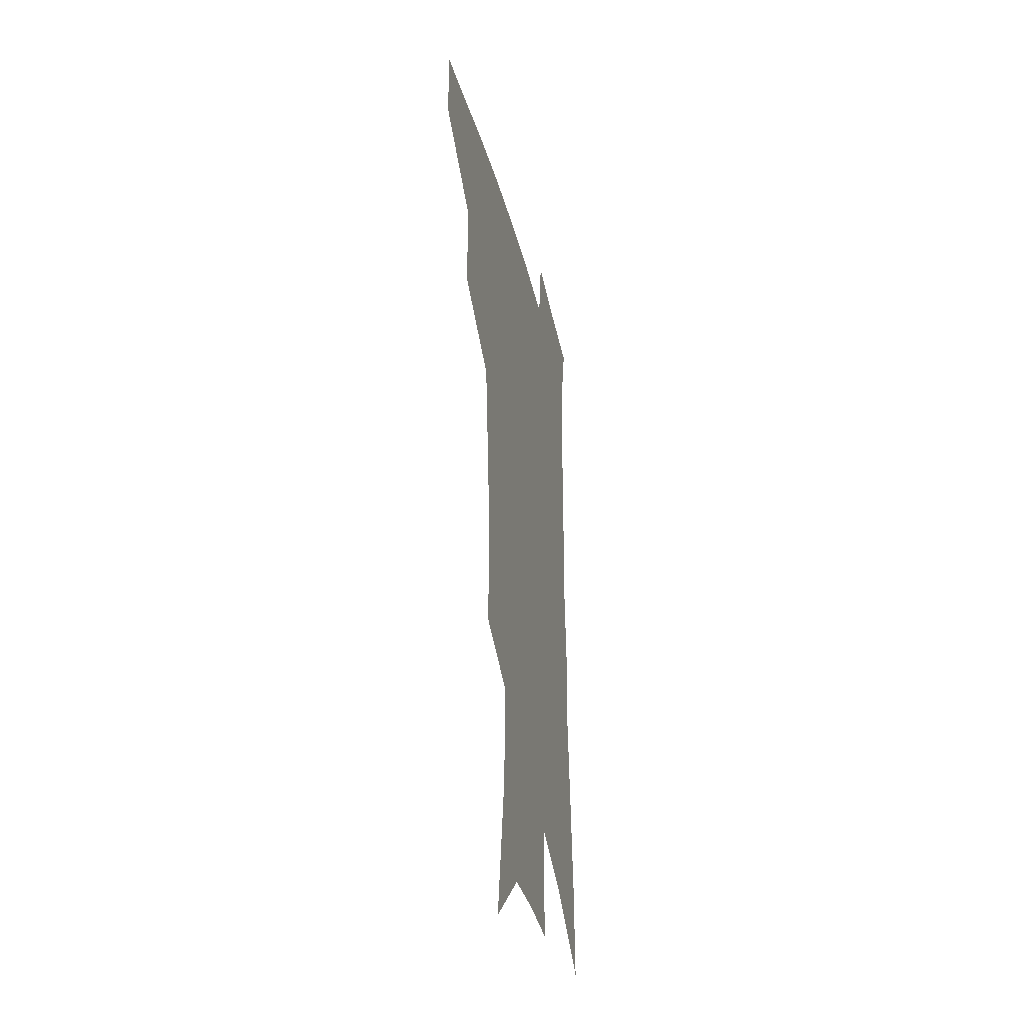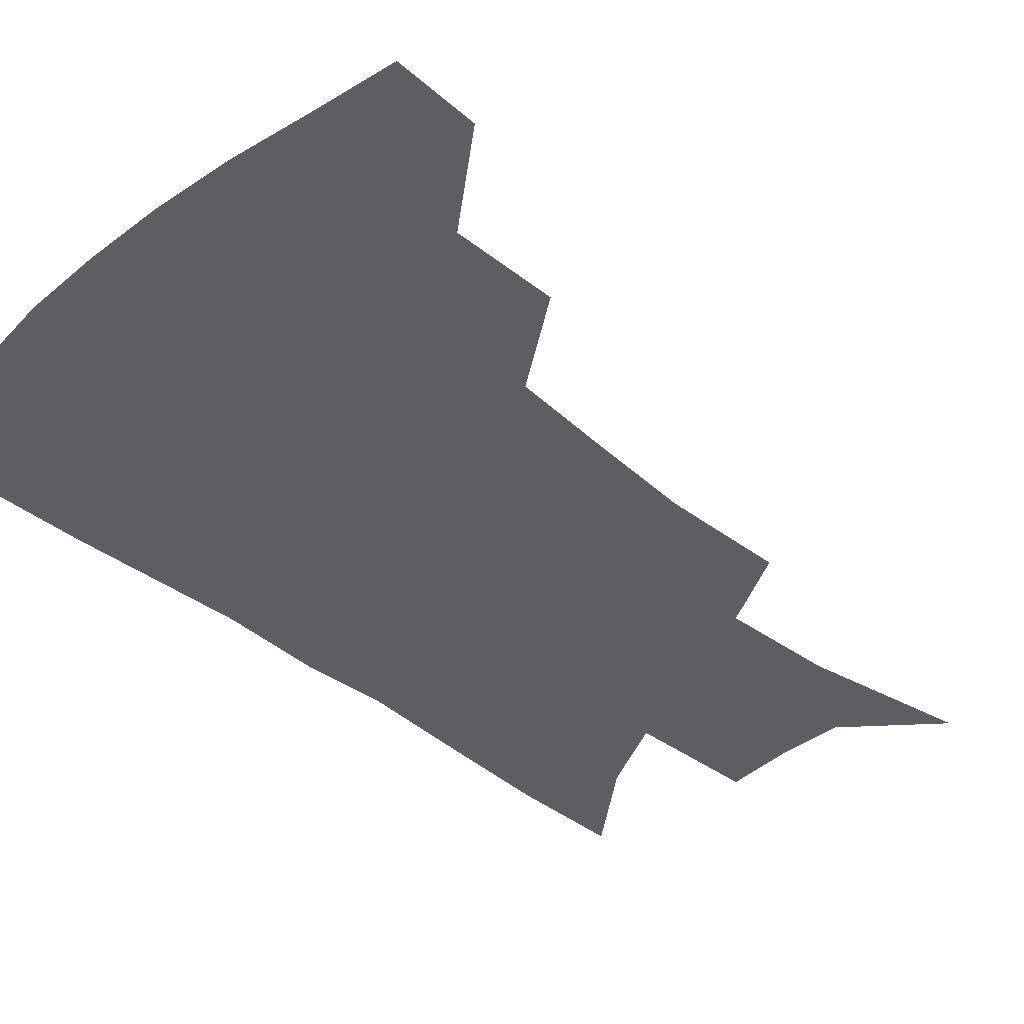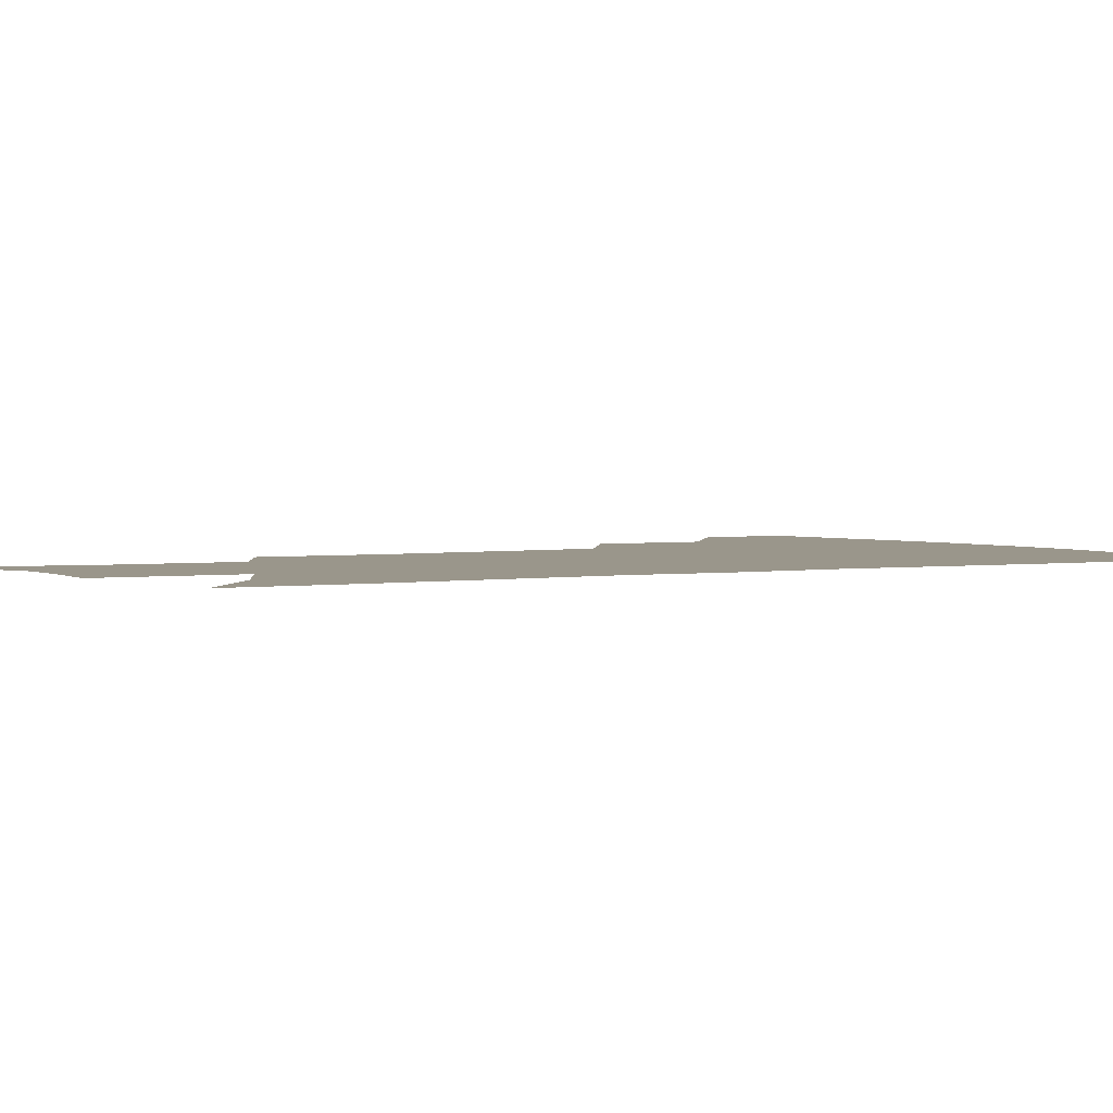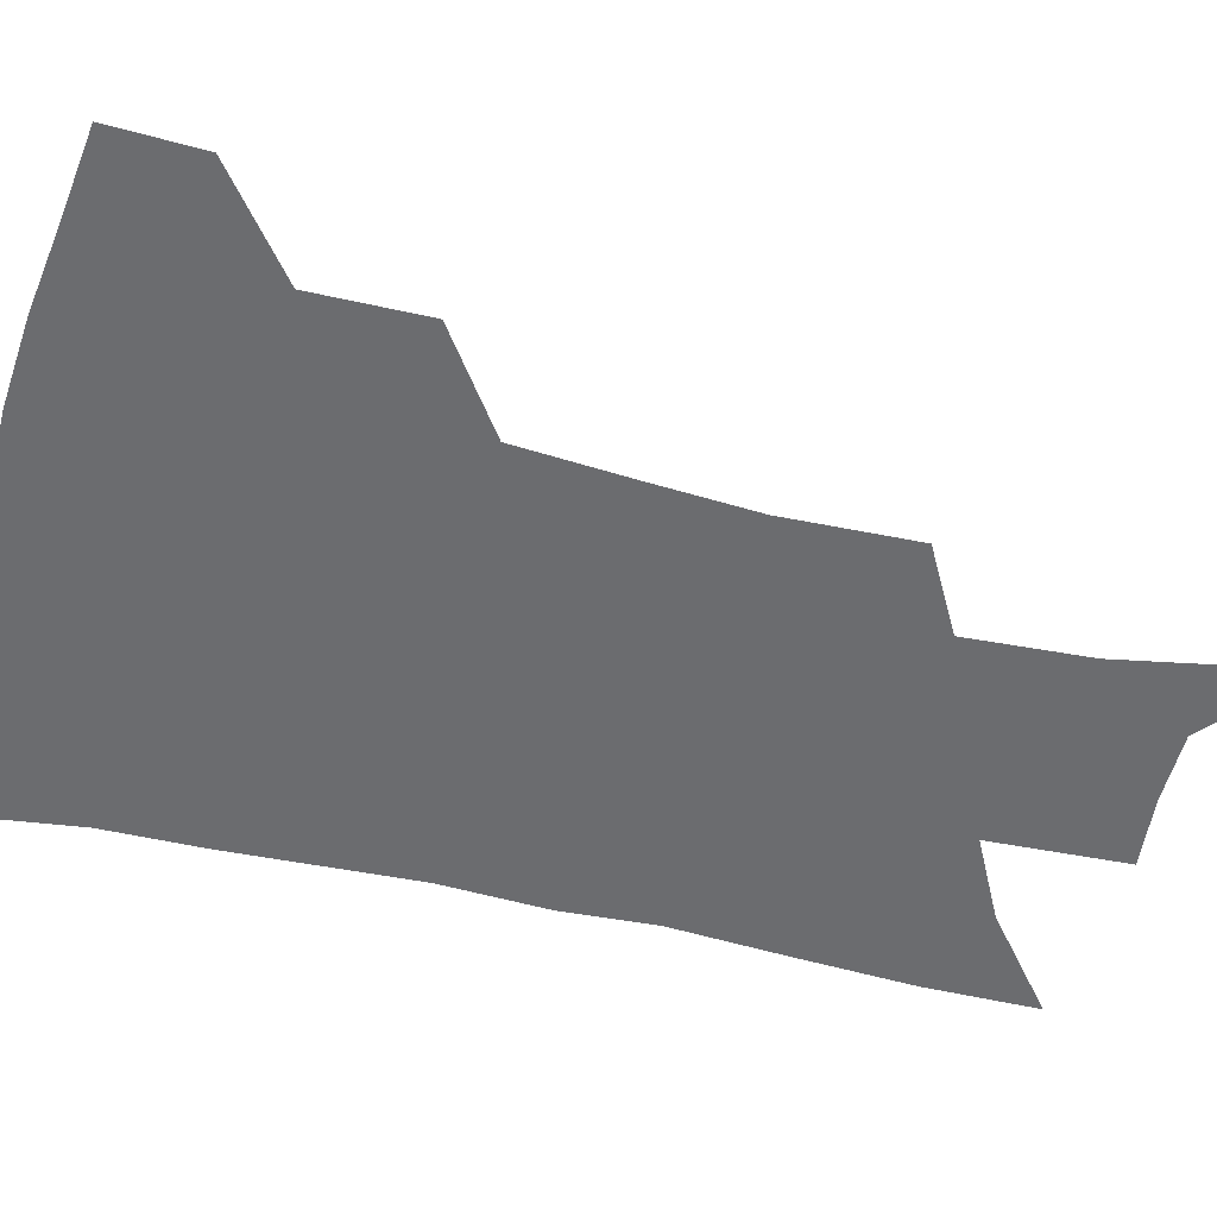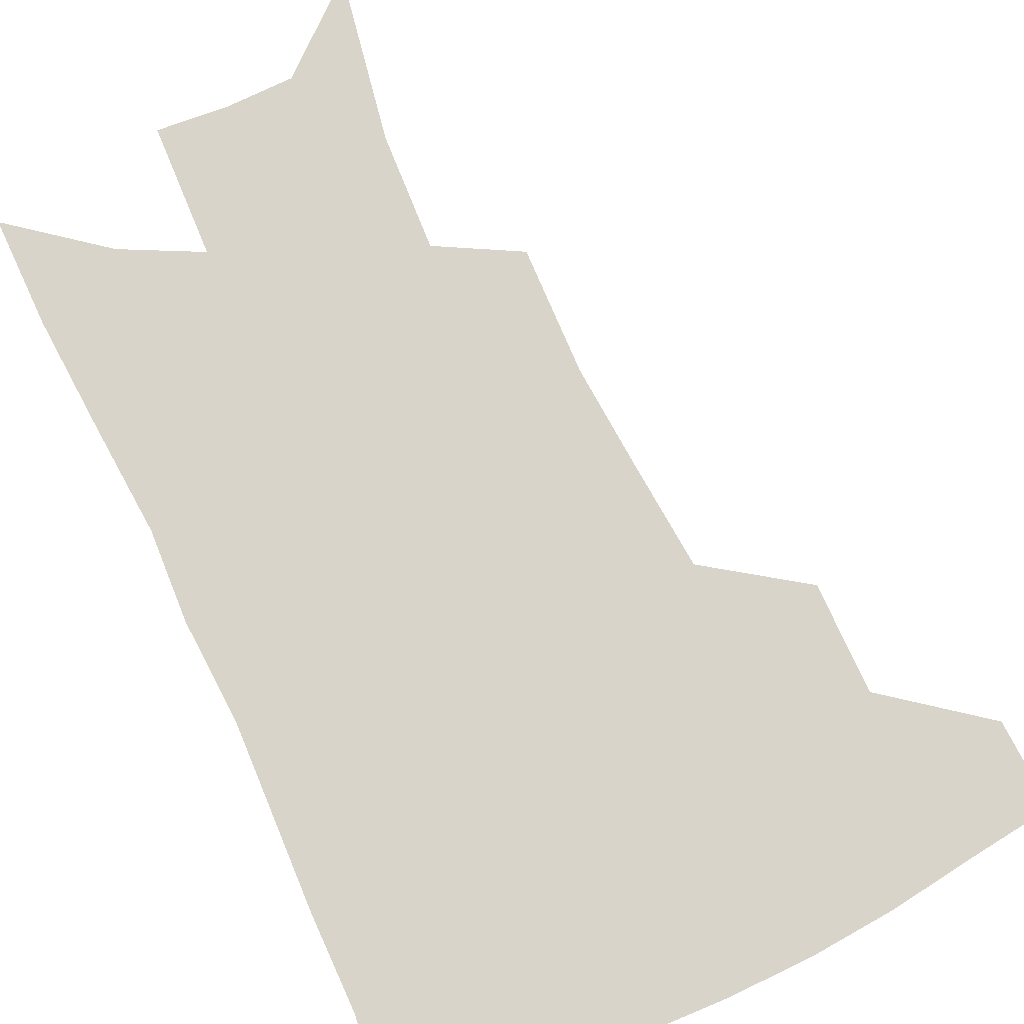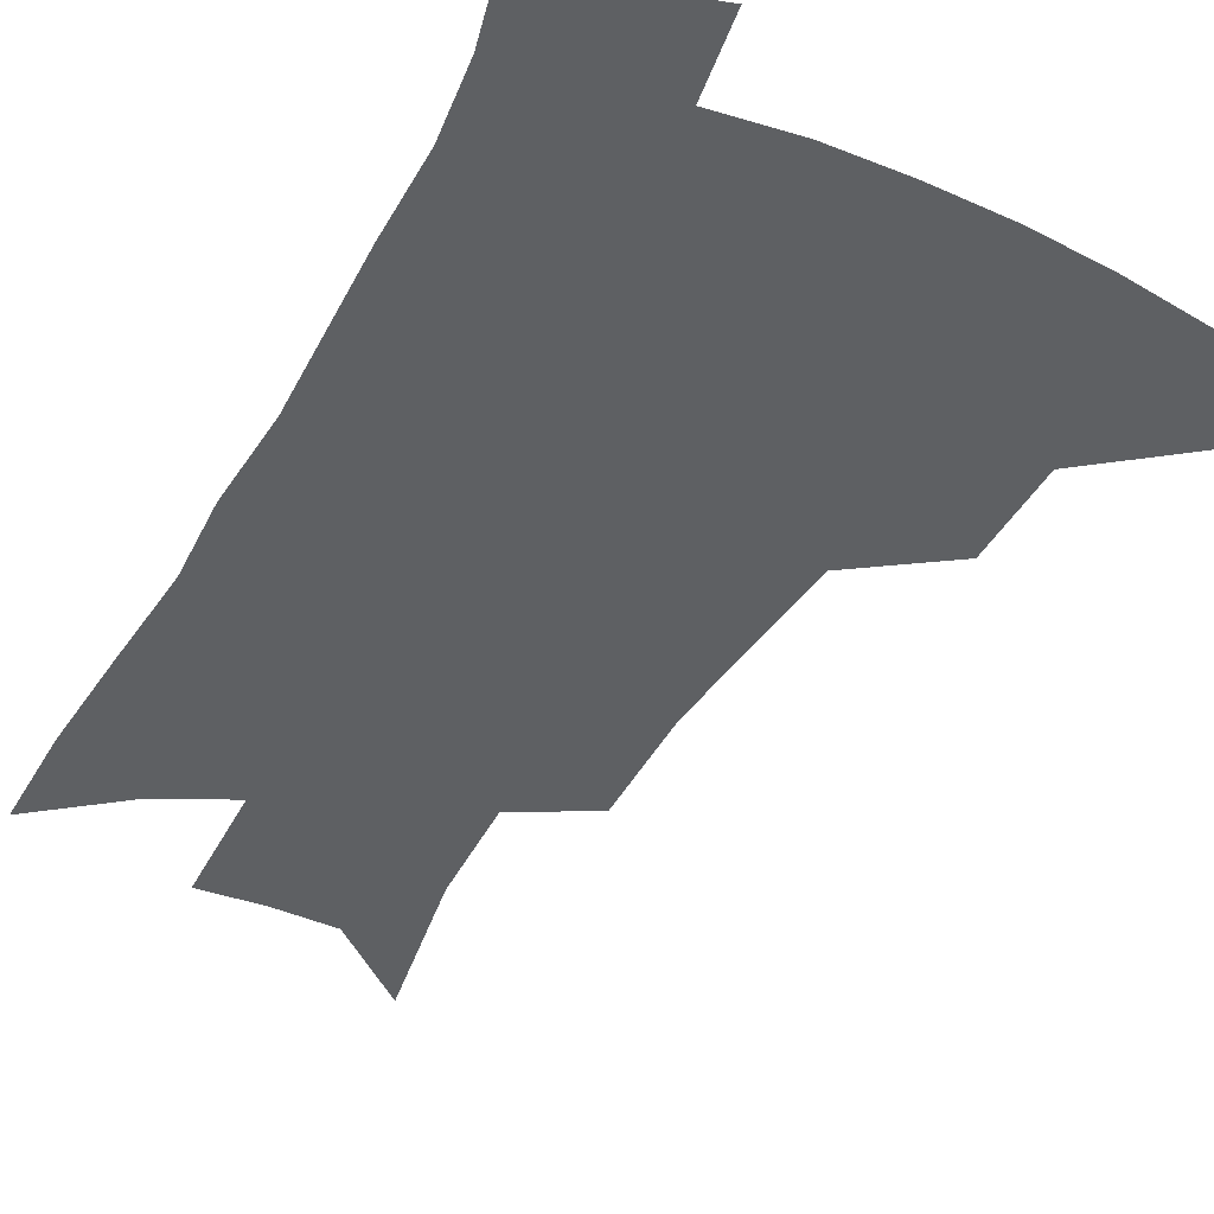
<metadata>
{"format":"obj","ext":"obj","renderer":"f3d","projection":"perspective","resolution":1024,"background":"white","views":[{"elev":-36.2,"azim":-76.7,"up":"+Y"},{"elev":-39.1,"azim":-133.9,"up":"+Z"},{"elev":2.4,"azim":60.9,"up":"+Z"},{"elev":-53.7,"azim":-102.6,"up":"+Z"},{"elev":75.5,"azim":156.5,"up":"+Z"},{"elev":-42.1,"azim":153.7,"up":"+Z"}]}
</metadata>
<code>
v 492.3 442.7 0
v 490.5 471.8 0
v 525.3 382.4 0
v 524.8 418.7 0
v 522.7 448.2 0
v 518.6 476 0
v 563.5 248.5 0
v 563.9 290.9 0
v 560.8 325 0
v 557.1 361.5 0
v 554.7 395.8 0
v 552.9 425.2 0
v 551.2 452.4 0
v 546.4 480.6 0
v 580.4 138.6 0
v 589.3 195.4 0
v 590.5 234.6 0
v 588.4 270.8 0
v 587.2 308.4 0
v 584 338.6 0
v 581.7 371.5 0
v 580.4 402.6 0
v 579.5 430.2 0
v 577.5 455.4 0
v 574.1 483.4 0
v 608.9 164.6 0
v 612.5 210.1 0
v 611.6 244.1 0
v 610.5 283.4 0
v 608.7 315.2 0
v 606.7 346.4 0
v 605.3 377 0
v 604.5 405 0
v 604.1 431.4 0
v 603.8 456.9 0
v 601.8 484.5 0
v 631.7 165.5 0
v 633.9 215.8 0
v 632.9 251 0
v 631.5 284.5 0
v 630 317.7 0
v 629 346.5 0
v 627.9 379.1 0
v 627.9 406.3 0
v 628.6 432.2 0
v 629.7 457 0
v 629 484.1 0
v 654.9 164.1 0
v 655.7 208.5 0
v 654.6 247.2 0
v 652.7 284.1 0
v 651.6 315.5 0
v 651.4 344.1 0
v 650.4 376.3 0
v 651.2 403.2 0
v 652.3 430.4 0
v 654.1 456.1 0
v 657 481 0
v 661 509.9 0
v 681.6 196.2 0
v 678.6 237.4 0
v 676.1 274.5 0
v 674.7 307.6 0
v 674.3 338.3 0
v 674.5 368.4 0
v 674.1 399 0
v 676.2 425.6 0
v 677.9 452.9 0
v 681.9 476.8 0
v 687 502.6 0
v 712.3 173 0
v 711.5 209.9 0
v 708.4 248.5 0
v 705.1 285.8 0
v 706 316 0
v 703.5 351 0
v 704.1 381.9 0
v 704.6 412.6 0
v 704.1 444.9 0
v 706.9 472.4 0
v 712.3 497.4 0
f 4 5 1
f 1 5 2
f 5 6 2
f 10 11 3
f 3 11 4
f 11 12 4
f 4 12 5
f 12 13 5
f 5 13 6
f 13 14 6
f 17 18 7
f 7 18 8
f 18 19 8
f 8 19 9
f 19 20 9
f 9 20 10
f 20 21 10
f 10 21 11
f 21 22 11
f 11 22 12
f 22 23 12
f 12 23 13
f 23 24 13
f 13 24 14
f 24 25 14
f 15 26 16
f 26 27 16
f 16 27 17
f 27 28 17
f 17 28 18
f 28 29 18
f 18 29 19
f 29 30 19
f 19 30 20
f 30 31 20
f 20 31 21
f 31 32 21
f 21 32 22
f 32 33 22
f 22 33 23
f 33 34 23
f 23 34 24
f 34 35 24
f 24 35 25
f 35 36 25
f 26 37 27
f 37 38 27
f 27 38 28
f 38 39 28
f 28 39 29
f 39 40 29
f 29 40 30
f 40 41 30
f 30 41 31
f 41 42 31
f 31 42 32
f 42 43 32
f 32 43 33
f 43 44 33
f 33 44 34
f 44 45 34
f 34 45 35
f 45 46 35
f 35 46 36
f 46 47 36
f 37 48 38
f 48 49 38
f 38 49 39
f 49 50 39
f 39 50 40
f 50 51 40
f 40 51 41
f 51 52 41
f 41 52 42
f 52 53 42
f 42 53 43
f 53 54 43
f 43 54 44
f 54 55 44
f 44 55 45
f 55 56 45
f 45 56 46
f 56 57 46
f 46 57 47
f 57 58 47
f 49 60 50
f 60 61 50
f 50 61 51
f 61 62 51
f 51 62 52
f 62 63 52
f 52 63 53
f 63 64 53
f 53 64 54
f 64 65 54
f 54 65 55
f 65 66 55
f 55 66 56
f 66 67 56
f 56 67 57
f 67 68 57
f 57 68 58
f 68 69 58
f 58 69 59
f 69 70 59
f 60 71 61
f 71 72 61
f 61 72 62
f 72 73 62
f 62 73 63
f 73 74 63
f 63 74 64
f 74 75 64
f 64 75 65
f 75 76 65
f 65 76 66
f 76 77 66
f 66 77 67
f 77 78 67
f 67 78 68
f 78 79 68
f 68 79 69
f 79 80 69
f 69 80 70
f 80 81 70

</code>
